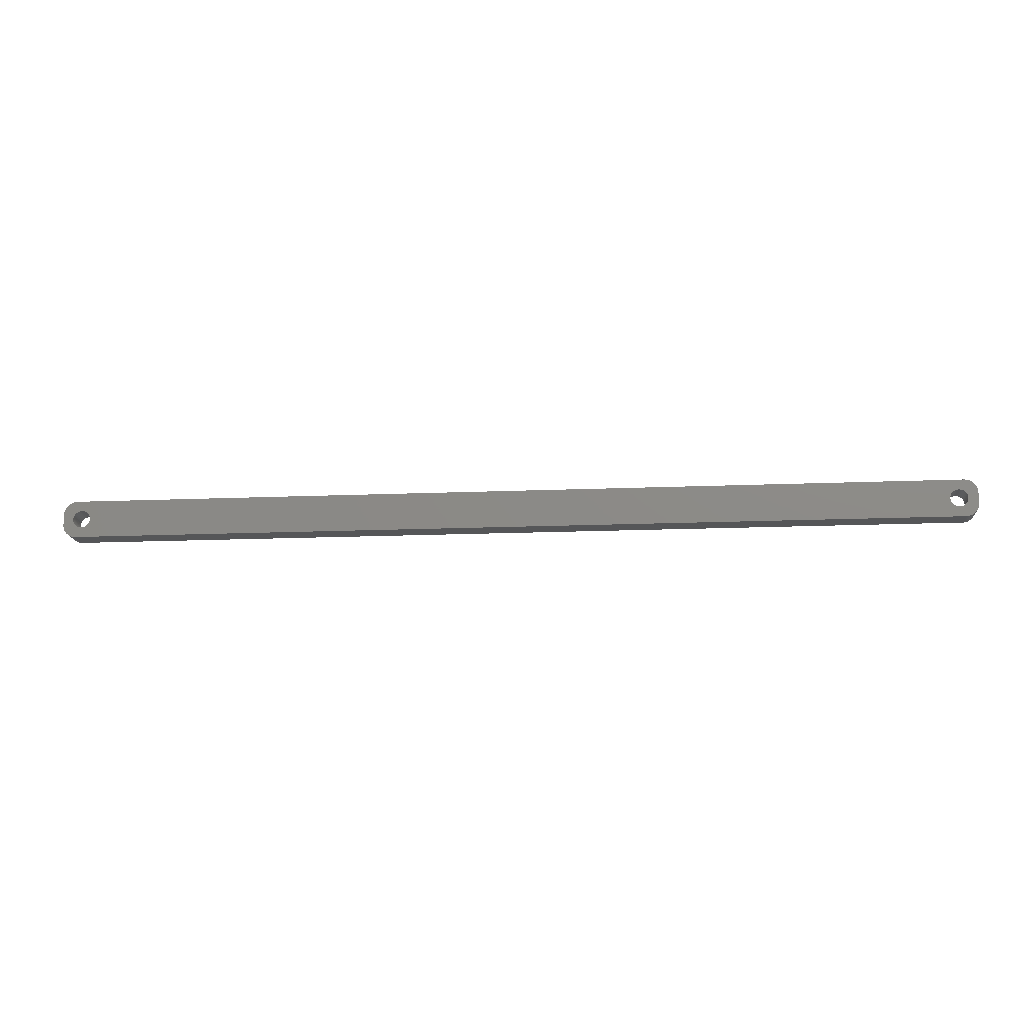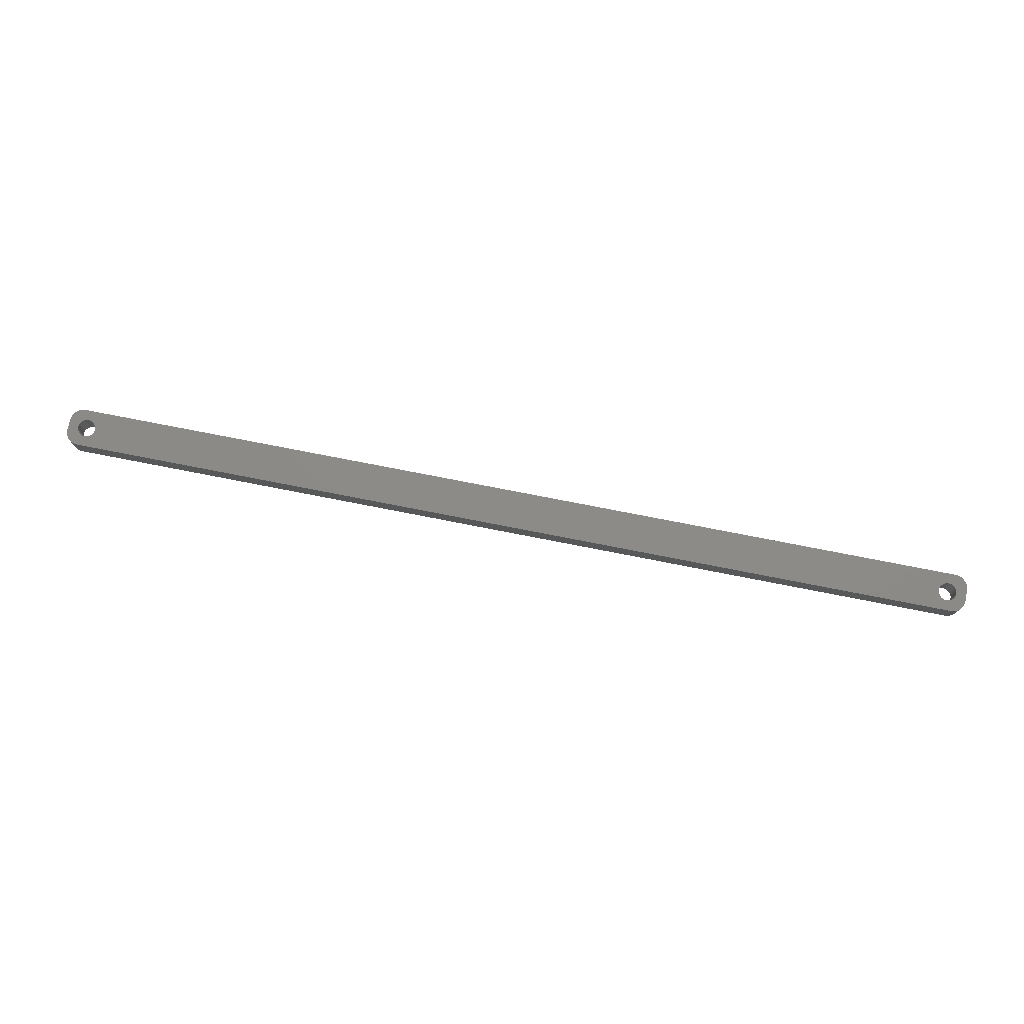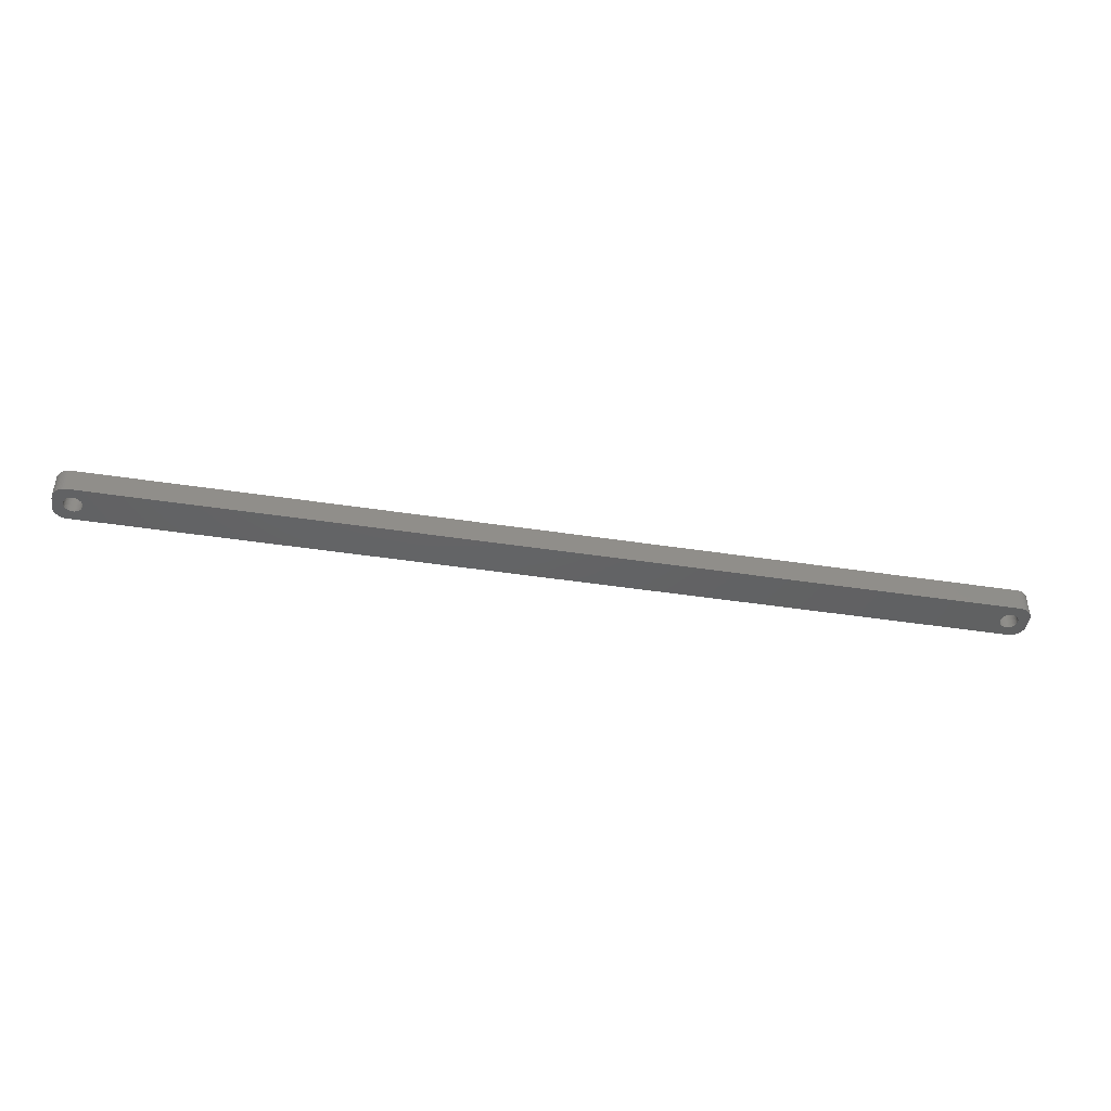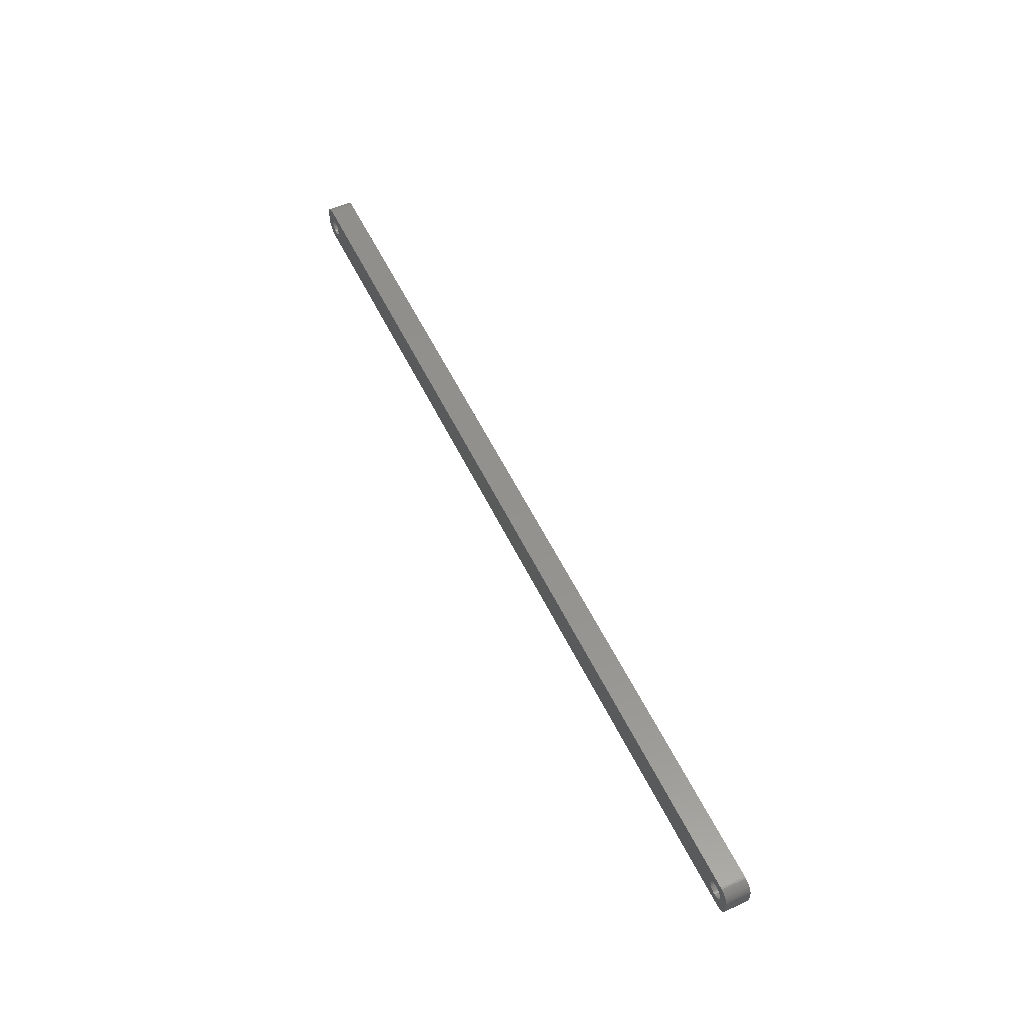
<metadata>
{"format":"stl","ext":"stl","renderer":"f3d","projection":"perspective","resolution":1024,"background":"white","views":[{"elev":-15.4,"azim":5.2,"up":"+Y"},{"elev":75.7,"azim":11.1,"up":"+Z"},{"elev":-44.6,"azim":169.9,"up":"+Z"},{"elev":55.3,"azim":-115.4,"up":"+Y"}]}
</metadata>
<code>
# stl→obj: 304 verts, 612 faces
v -162 1.196 0
v -162.2 1.566 9
v -162.2 1.566 0
v -162 1.196 9
v -162.4 1.91 9
v -162.4 1.91 0
v -164 3.091 0
v -163.6 2.941 9
v -164 3.091 9
v -163.6 2.941 0
v -166.4 2.941 0
v -166 3.091 9
v -166.4 2.941 9
v -166 3.091 0
v -168 1.196 9
v -167.8 1.566 0
v -167.8 1.566 9
v -168 1.196 0
v -161.9 -0.8082 0
v -161.8 -0.4073 9
v -161.8 -0.4073 0
v -161.9 -0.8082 9
v -164.8 3.244 0
v -164.4 3.192 9
v -164.8 3.244 9
v -164.4 3.192 0
v -163.3 2.744 0
v -162.9 2.504 9
v -163.3 2.744 9
v -162.9 2.504 0
v -168.2 0.4073 9
v -168.1 0.8082 0
v -168.1 0.8082 9
v -168.2 0.4073 0
v -167.6 1.91 9
v -167.4 2.225 0
v -167.4 2.225 9
v -167.6 1.91 0
v -166.7 2.744 0
v -166.7 2.744 9
v -165.6 3.192 0
v -165.2 3.244 9
v -165.6 3.192 9
v -165.2 3.244 0
v -161.8 0 0
v -161.8 0.4073 9
v -161.8 0.4073 0
v -161.8 0 9
v -162 -1.196 0
v -162 -1.196 9
v -162.9 -2.504 0
v -163.3 -2.744 9
v -162.9 -2.504 9
v -163.3 -2.744 0
v -161.9 0.8082 9
v -161.9 0.8082 0
v -162.6 2.225 9
v -162.6 2.225 0
v -168.2 0 9
v -168.2 0 0
v -167.1 2.504 0
v -167.1 2.504 9
v -162.4 -1.91 0
v -162.2 -1.566 9
v -162.2 -1.566 0
v -162.4 -1.91 9
v -164.8 -3.244 0
v -165.2 -3.244 9
v -164.8 -3.244 9
v -165.2 -3.244 0
v -168 -1.196 9
v -168.1 -0.8082 0
v -168.1 -0.8082 9
v -168 -1.196 0
v -167.8 -1.566 9
v -167.8 -1.566 0
v -164.4 -3.192 0
v -164.4 -3.192 9
v -164 -3.091 0
v -164 -3.091 9
v -163.6 -2.941 9
v -163.6 -2.941 0
v -162.6 -2.225 0
v -162.6 -2.225 9
v -166.7 -2.744 0
v -167.1 -2.504 9
v -166.7 -2.744 9
v -167.1 -2.504 0
v -165.6 -3.192 0
v -166 -3.091 9
v -165.6 -3.192 9
v -166 -3.091 0
v -167.4 -2.225 9
v -167.6 -1.91 0
v -167.6 -1.91 9
v -167.4 -2.225 0
v -168.2 -0.4073 0
v -168.2 -0.4073 9
v -166.4 -2.941 0
v -166.4 -2.941 9
v 168.2 0 0
v 168.2 0.4073 9
v 168.2 0.4073 0
v 168.2 0 9
v 164.8 3.244 0
v 165.2 3.244 9
v 164.8 3.244 9
v 165.2 3.244 0
v 167.1 2.504 0
v 167.4 2.225 9
v 167.1 2.504 9
v 167.4 2.225 0
v 162.4 1.91 9
v 162.6 2.225 0
v 162.6 2.225 9
v 162.4 1.91 0
v 163.3 2.744 0
v 163.6 2.941 9
v 163.3 2.744 9
v 163.6 2.941 0
v 168 1.196 0
v 167.8 1.566 9
v 167.8 1.566 0
v 168 1.196 9
v 167.6 1.91 9
v 167.6 1.91 0
v 166 3.091 0
v 166.4 2.941 9
v 166 3.091 9
v 166.4 2.941 0
v 165.6 3.192 0
v 165.6 3.192 9
v 166.7 2.744 0
v 166.7 2.744 9
v 161.9 0.8082 9
v 162 1.196 0
v 162 1.196 9
v 161.9 0.8082 0
v 162.2 1.566 0
v 162.2 1.566 9
v 162.9 2.504 0
v 162.9 2.504 9
v 164 3.091 0
v 164.4 3.192 9
v 164 3.091 9
v 164.4 3.192 0
v 166.4 -2.941 0
v 166 -3.091 9
v 166.4 -2.941 9
v 166 -3.091 0
v 167.4 -2.225 0
v 167.6 -1.91 9
v 167.6 -1.91 0
v 167.4 -2.225 9
v 167.1 -2.504 0
v 166.7 -2.744 9
v 167.1 -2.504 9
v 166.7 -2.744 0
v 167.8 -1.566 0
v 168 -1.196 9
v 168 -1.196 0
v 167.8 -1.566 9
v 163.3 -2.744 0
v 162.9 -2.504 9
v 163.3 -2.744 9
v 162.9 -2.504 0
v 164.4 -3.192 0
v 164 -3.091 9
v 164.4 -3.192 9
v 164 -3.091 0
v 162.4 -1.91 9
v 162.2 -1.566 0
v 162.2 -1.566 9
v 162.4 -1.91 0
v 162.6 -2.225 9
v 162.6 -2.225 0
v 168.1 0.8082 0
v 168.1 0.8082 9
v 161.8 0 9
v 161.8 0.4073 0
v 161.8 0.4073 9
v 161.8 0 0
v 161.8 -0.4073 9
v 161.8 -0.4073 0
v 165.6 -3.192 0
v 165.2 -3.244 9
v 165.6 -3.192 9
v 165.2 -3.244 0
v 168.1 -0.8082 9
v 168.1 -0.8082 0
v 163.6 -2.941 0
v 163.6 -2.941 9
v 164.8 -3.244 0
v 164.8 -3.244 9
v 162 -1.196 0
v 162 -1.196 9
v 161.9 -0.8082 9
v 161.9 -0.8082 0
v 168.2 -0.4073 9
v 168.2 -0.4073 0
v -172 -2 0
v -172 2 9
v -172 2 0
v -172 -2 9
v -172 -2.627 0
v -172 -2.627 9
v 167.3 6.99 0
v -167.3 6.99 9
v 167.3 6.99 9
v -167.3 6.99 0
v -167.3 -6.99 0
v 167.3 -6.99 9
v -167.3 -6.99 9
v 167.3 -6.99 0
v -172 2.627 9
v -172 2.627 0
v 172 2 9
v 172 2.627 9
v 172 -2 9
v 171.8 3.243 9
v 171.6 3.841 9
v 171.4 4.409 9
v 171 4.939 9
v 172 -2.627 9
v 170.6 5.423 9
v 170.2 5.853 9
v 171.8 -3.243 9
v 169.7 6.222 9
v 171.6 -3.841 9
v 169.1 6.524 9
v 168.5 6.755 9
v 171.4 -4.409 9
v 171 -4.939 9
v 167.9 6.911 9
v -167.9 6.911 9
v -168.5 6.755 9
v -169.1 6.524 9
v -169.7 6.222 9
v -170.2 5.853 9
v -170.6 5.423 9
v -171 4.939 9
v 170.6 -5.423 9
v 170.2 -5.853 9
v 169.7 -6.222 9
v 169.1 -6.524 9
v 168.5 -6.755 9
v 167.9 -6.911 9
v -167.9 -6.911 9
v -169.1 -6.524 9
v -170.2 -5.853 9
v -171 -4.939 9
v -171.6 -3.841 9
v -168.5 -6.755 9
v -171.4 4.409 9
v -171.6 3.841 9
v -171.8 3.243 9
v -169.7 -6.222 9
v -170.6 -5.423 9
v -171.4 -4.409 9
v -171.8 -3.243 9
v 171.6 -3.841 0
v 171.4 -4.409 0
v 170.6 5.423 0
v 171 4.939 0
v 168.5 6.755 0
v 167.9 6.911 0
v -171.8 3.243 0
v -169.1 -6.524 0
v -168.5 -6.755 0
v -167.9 -6.911 0
v -169.7 -6.222 0
v -170.6 -5.423 0
v -170.2 -5.853 0
v 172 2 0
v 172 -2 0
v 172 -2.627 0
v 171.8 -3.243 0
v 170.2 -5.853 0
v 170.6 -5.423 0
v 171 -4.939 0
v 169.1 -6.524 0
v 169.7 -6.222 0
v 171.4 4.409 0
v 171.6 3.841 0
v 171.8 3.243 0
v 170.2 5.853 0
v 169.1 6.524 0
v -167.9 6.911 0
v 172 2.627 0
v 168.5 -6.755 0
v 167.9 -6.911 0
v -171 -4.939 0
v 169.7 6.222 0
v -169.1 6.524 0
v -170.2 5.853 0
v -171 4.939 0
v -171.6 3.841 0
v -168.5 6.755 0
v -171.4 -4.409 0
v -171.6 -3.841 0
v -171.8 -3.243 0
v -169.7 6.222 0
v -170.6 5.423 0
v -171.4 4.409 0
f 1 2 3
f 2 1 4
f 3 5 6
f 5 3 2
f 7 8 9
f 8 7 10
f 11 12 13
f 12 11 14
f 15 16 17
f 16 15 18
f 19 20 21
f 20 19 22
f 23 24 25
f 24 23 26
f 27 28 29
f 28 27 30
f 31 32 33
f 32 31 34
f 35 36 37
f 36 35 38
f 39 13 40
f 13 39 11
f 41 42 43
f 42 41 44
f 45 46 47
f 46 45 48
f 49 22 19
f 22 49 50
f 51 52 53
f 52 51 54
f 47 55 56
f 55 47 46
f 56 4 1
f 4 56 55
f 30 57 28
f 57 30 58
f 44 25 42
f 25 44 23
f 26 9 24
f 9 26 7
f 10 29 8
f 29 10 27
f 59 34 31
f 34 59 60
f 33 18 15
f 18 33 32
f 17 38 35
f 38 17 16
f 14 43 12
f 43 14 41
f 61 40 62
f 40 61 39
f 36 62 37
f 62 36 61
f 63 64 65
f 64 63 66
f 67 68 69
f 68 67 70
f 71 72 73
f 72 71 74
f 75 74 71
f 74 75 76
f 77 69 78
f 69 77 67
f 6 57 58
f 57 6 5
f 21 48 45
f 48 21 20
f 79 78 80
f 78 79 77
f 54 81 52
f 81 54 82
f 82 80 81
f 80 82 79
f 83 53 84
f 53 83 51
f 65 50 49
f 50 65 64
f 85 86 87
f 86 85 88
f 89 90 91
f 90 89 92
f 70 91 68
f 91 70 89
f 93 94 95
f 94 93 96
f 88 93 86
f 93 88 96
f 73 97 98
f 97 73 72
f 98 60 59
f 60 98 97
f 83 66 63
f 66 83 84
f 99 87 100
f 87 99 85
f 95 76 75
f 76 95 94
f 92 100 90
f 100 92 99
f 101 102 103
f 102 101 104
f 105 106 107
f 106 105 108
f 109 110 111
f 110 109 112
f 113 114 115
f 114 113 116
f 117 118 119
f 118 117 120
f 121 122 123
f 122 121 124
f 123 125 126
f 125 123 122
f 127 128 129
f 128 127 130
f 131 129 132
f 129 131 127
f 133 111 134
f 111 133 109
f 135 136 137
f 136 135 138
f 137 139 140
f 139 137 136
f 141 119 142
f 119 141 117
f 143 144 145
f 144 143 146
f 147 148 149
f 148 147 150
f 151 152 153
f 152 151 154
f 155 156 157
f 156 155 158
f 159 160 161
f 160 159 162
f 163 164 165
f 164 163 166
f 167 168 169
f 168 167 170
f 171 172 173
f 172 171 174
f 175 174 171
f 174 175 176
f 177 124 121
f 124 177 178
f 103 178 177
f 178 103 102
f 108 132 106
f 132 108 131
f 140 116 113
f 116 140 139
f 179 180 181
f 180 179 182
f 183 182 179
f 182 183 184
f 114 142 115
f 142 114 141
f 146 107 144
f 107 146 105
f 185 186 187
f 186 185 188
f 151 157 154
f 157 151 155
f 161 189 190
f 189 161 160
f 153 162 159
f 162 153 152
f 191 165 192
f 165 191 163
f 193 169 194
f 169 193 167
f 166 175 164
f 175 166 176
f 173 195 196
f 195 173 172
f 197 184 183
f 184 197 198
f 126 110 112
f 110 126 125
f 130 134 128
f 134 130 133
f 181 138 135
f 138 181 180
f 120 145 118
f 145 120 143
f 150 187 148
f 187 150 185
f 158 149 156
f 149 158 147
f 190 199 200
f 199 190 189
f 170 192 168
f 192 170 191
f 188 194 186
f 194 188 193
f 196 198 197
f 198 196 195
f 200 104 101
f 104 200 199
f 201 202 203
f 202 201 204
f 205 204 201
f 204 205 206
f 207 208 209
f 208 207 210
f 211 212 213
f 212 211 214
f 203 215 216
f 215 203 202
f 124 217 218
f 217 104 219
f 122 218 220
f 199 219 104
f 122 220 221
f 189 219 199
f 125 221 222
f 160 219 189
f 125 222 223
f 219 160 224
f 110 223 225
f 162 224 160
f 110 225 226
f 224 162 227
f 111 226 228
f 227 162 229
f 111 228 230
f 152 229 162
f 134 230 231
f 229 152 232
f 232 152 233
f 217 102 104
f 217 178 102
f 217 124 178
f 134 231 234
f 218 122 124
f 221 125 122
f 223 110 125
f 128 234 209
f 226 111 110
f 230 134 111
f 234 128 134
f 209 129 128
f 209 132 129
f 209 106 132
f 209 107 106
f 209 144 107
f 209 145 144
f 209 118 145
f 209 119 118
f 209 142 119
f 209 115 142
f 181 48 179
f 46 181 135
f 55 135 137
f 4 137 140
f 2 140 113
f 5 113 115
f 57 115 209
f 181 46 48
f 135 55 46
f 137 4 55
f 140 2 4
f 113 5 2
f 115 57 5
f 208 57 209
f 57 208 28
f 28 208 29
f 29 208 8
f 8 208 9
f 9 208 24
f 24 208 25
f 25 208 42
f 208 43 42
f 208 12 43
f 208 13 12
f 235 13 208
f 13 235 40
f 236 40 235
f 237 40 236
f 40 237 62
f 238 62 237
f 239 62 238
f 62 239 37
f 240 37 239
f 241 37 240
f 37 241 35
f 154 233 152
f 233 154 242
f 242 154 243
f 157 243 154
f 243 157 244
f 244 157 245
f 156 245 157
f 245 156 246
f 246 156 247
f 149 247 156
f 247 149 212
f 148 212 149
f 187 212 148
f 186 212 187
f 194 212 186
f 169 212 194
f 168 212 169
f 192 212 168
f 165 212 192
f 164 212 165
f 175 212 164
f 48 183 179
f 20 183 48
f 183 20 197
f 22 197 20
f 197 22 196
f 50 196 22
f 196 50 173
f 64 173 50
f 173 64 171
f 66 171 64
f 171 66 175
f 84 175 66
f 175 84 212
f 213 84 53
f 213 53 52
f 213 52 81
f 213 81 80
f 213 80 78
f 213 78 69
f 213 69 68
f 84 213 212
f 91 213 68
f 90 213 91
f 100 213 90
f 248 100 87
f 249 87 86
f 250 86 93
f 251 93 95
f 252 95 75
f 100 248 213
f 206 75 71
f 204 71 73
f 204 73 98
f 204 98 59
f 87 253 248
f 254 35 241
f 255 35 254
f 204 59 202
f 35 255 17
f 71 204 206
f 256 17 255
f 87 249 253
f 215 17 256
f 86 257 249
f 17 215 15
f 86 250 257
f 202 15 215
f 93 258 250
f 15 202 33
f 93 251 258
f 33 202 31
f 95 259 251
f 31 202 59
f 95 252 259
f 75 260 252
f 75 206 260
f 232 261 229
f 261 232 262
f 223 263 225
f 263 223 264
f 265 234 231
f 234 265 266
f 216 256 267
f 256 216 215
f 268 253 249
f 253 268 269
f 270 213 248
f 213 270 211
f 271 249 257
f 249 271 268
f 272 250 258
f 250 272 273
f 219 274 217
f 274 219 275
f 227 276 224
f 276 227 277
f 278 242 243
f 242 278 279
f 233 262 232
f 262 233 280
f 281 244 245
f 244 281 282
f 222 264 223
f 264 222 283
f 220 284 221
f 284 220 285
f 263 226 225
f 226 263 286
f 287 231 230
f 231 287 265
f 266 209 234
f 209 266 207
f 210 235 208
f 235 210 288
f 161 275 276
f 275 101 274
f 159 276 277
f 103 274 101
f 159 277 261
f 177 274 103
f 153 261 262
f 121 274 177
f 153 262 280
f 274 121 289
f 151 280 279
f 123 289 121
f 151 279 278
f 289 123 285
f 155 278 282
f 285 123 284
f 155 282 281
f 126 284 123
f 158 281 290
f 284 126 283
f 283 126 264
f 275 200 101
f 275 190 200
f 275 161 190
f 158 290 291
f 276 159 161
f 261 153 159
f 280 151 153
f 147 291 214
f 278 155 151
f 281 158 155
f 291 147 158
f 214 150 147
f 214 185 150
f 214 188 185
f 214 193 188
f 214 167 193
f 214 170 167
f 214 191 170
f 214 163 191
f 214 166 163
f 214 176 166
f 184 45 182
f 21 184 198
f 19 198 195
f 49 195 172
f 65 172 174
f 63 174 176
f 83 176 214
f 184 21 45
f 198 19 21
f 195 49 19
f 172 65 49
f 174 63 65
f 176 83 63
f 211 83 214
f 83 211 51
f 51 211 54
f 54 211 82
f 82 211 79
f 79 211 77
f 77 211 67
f 67 211 70
f 211 89 70
f 211 92 89
f 211 99 92
f 270 99 211
f 99 270 85
f 269 85 270
f 268 85 269
f 85 268 88
f 271 88 268
f 273 88 271
f 88 273 96
f 272 96 273
f 292 96 272
f 96 292 94
f 112 264 126
f 264 112 263
f 263 112 286
f 109 286 112
f 286 109 293
f 293 109 287
f 133 287 109
f 287 133 265
f 265 133 266
f 130 266 133
f 266 130 207
f 127 207 130
f 131 207 127
f 108 207 131
f 105 207 108
f 146 207 105
f 143 207 146
f 120 207 143
f 117 207 120
f 141 207 117
f 114 207 141
f 45 180 182
f 47 180 45
f 180 47 138
f 56 138 47
f 138 56 136
f 1 136 56
f 136 1 139
f 3 139 1
f 139 3 116
f 6 116 3
f 116 6 114
f 58 114 6
f 114 58 207
f 210 58 30
f 210 30 27
f 210 27 10
f 210 10 7
f 210 7 26
f 210 26 23
f 210 23 44
f 58 210 207
f 41 210 44
f 14 210 41
f 11 210 14
f 288 11 39
f 294 39 61
f 295 61 36
f 296 36 38
f 297 38 16
f 11 288 210
f 216 16 18
f 203 18 32
f 203 32 34
f 203 34 60
f 39 298 288
f 299 94 292
f 300 94 299
f 203 60 201
f 94 300 76
f 18 203 216
f 301 76 300
f 39 294 298
f 205 76 301
f 61 302 294
f 76 205 74
f 61 295 302
f 201 74 205
f 36 303 295
f 74 201 72
f 36 296 303
f 72 201 97
f 38 304 296
f 97 201 60
f 38 297 304
f 16 267 297
f 16 216 267
f 300 260 301
f 260 300 252
f 301 206 205
f 206 301 260
f 299 252 300
f 252 299 259
f 272 251 292
f 251 272 258
f 269 248 253
f 248 269 270
f 273 257 250
f 257 273 271
f 218 285 220
f 285 218 289
f 229 277 227
f 277 229 261
f 224 275 219
f 275 224 276
f 282 243 244
f 243 282 278
f 242 280 233
f 280 242 279
f 214 247 212
f 247 214 291
f 290 245 246
f 245 290 281
f 221 283 222
f 283 221 284
f 293 230 228
f 230 293 287
f 295 240 239
f 240 295 303
f 296 240 303
f 240 296 241
f 298 237 236
f 237 298 294
f 292 259 299
f 259 292 251
f 217 289 218
f 289 217 274
f 291 246 247
f 246 291 290
f 286 228 226
f 228 286 293
f 288 236 235
f 236 288 298
f 267 255 297
f 255 267 256
f 297 254 304
f 254 297 255
f 302 239 238
f 239 302 295
f 294 238 237
f 238 294 302
f 304 241 296
f 241 304 254

</code>
